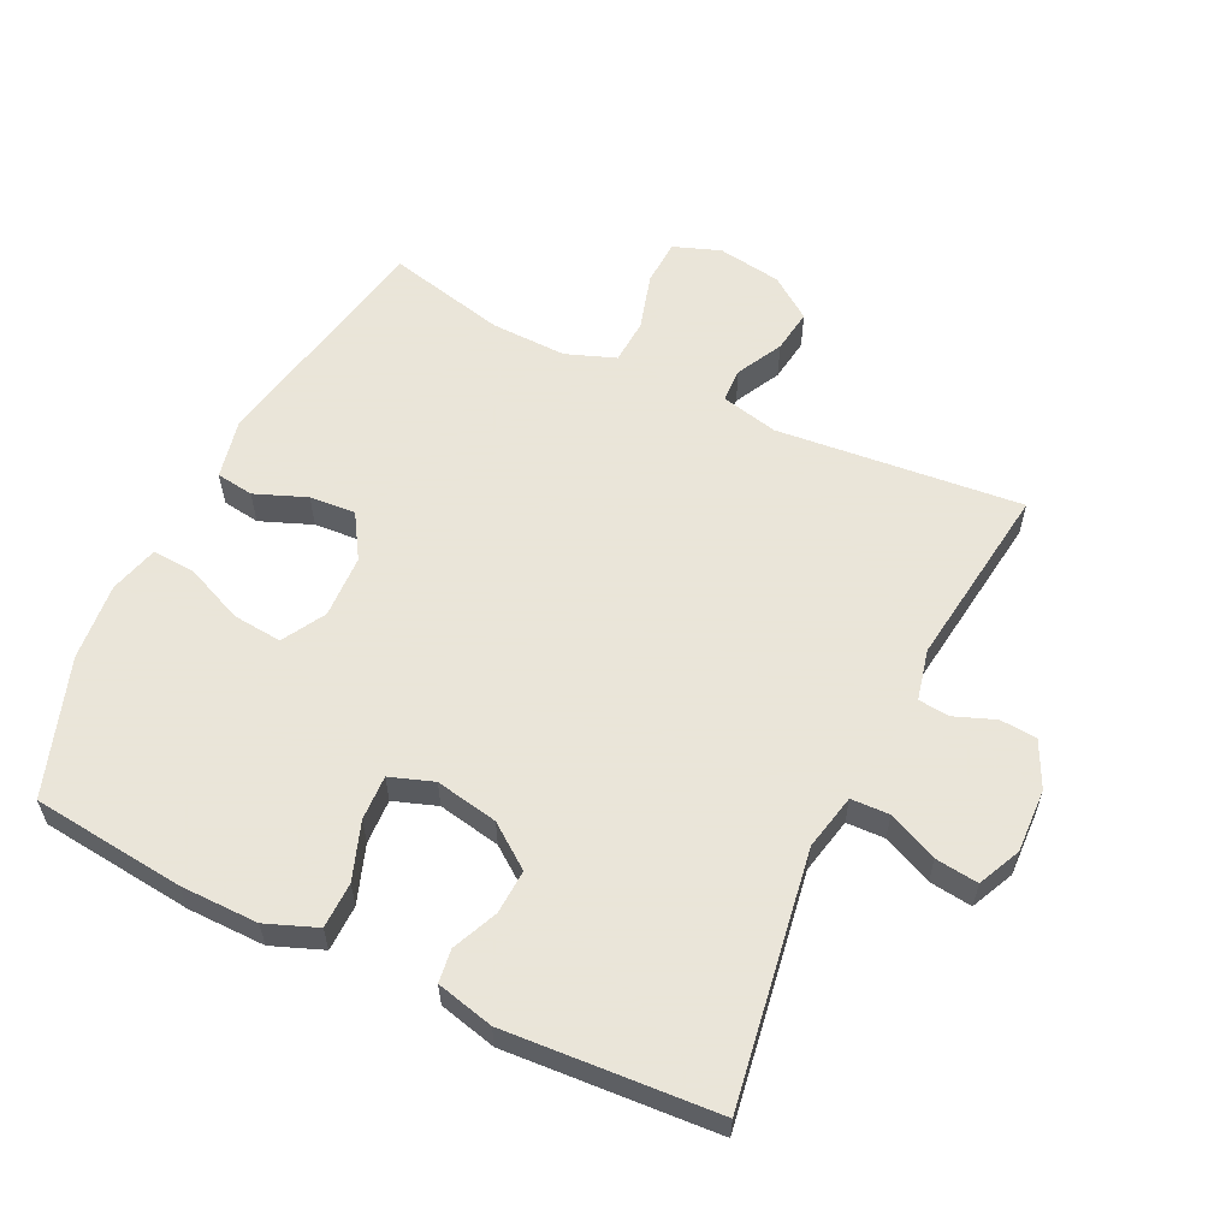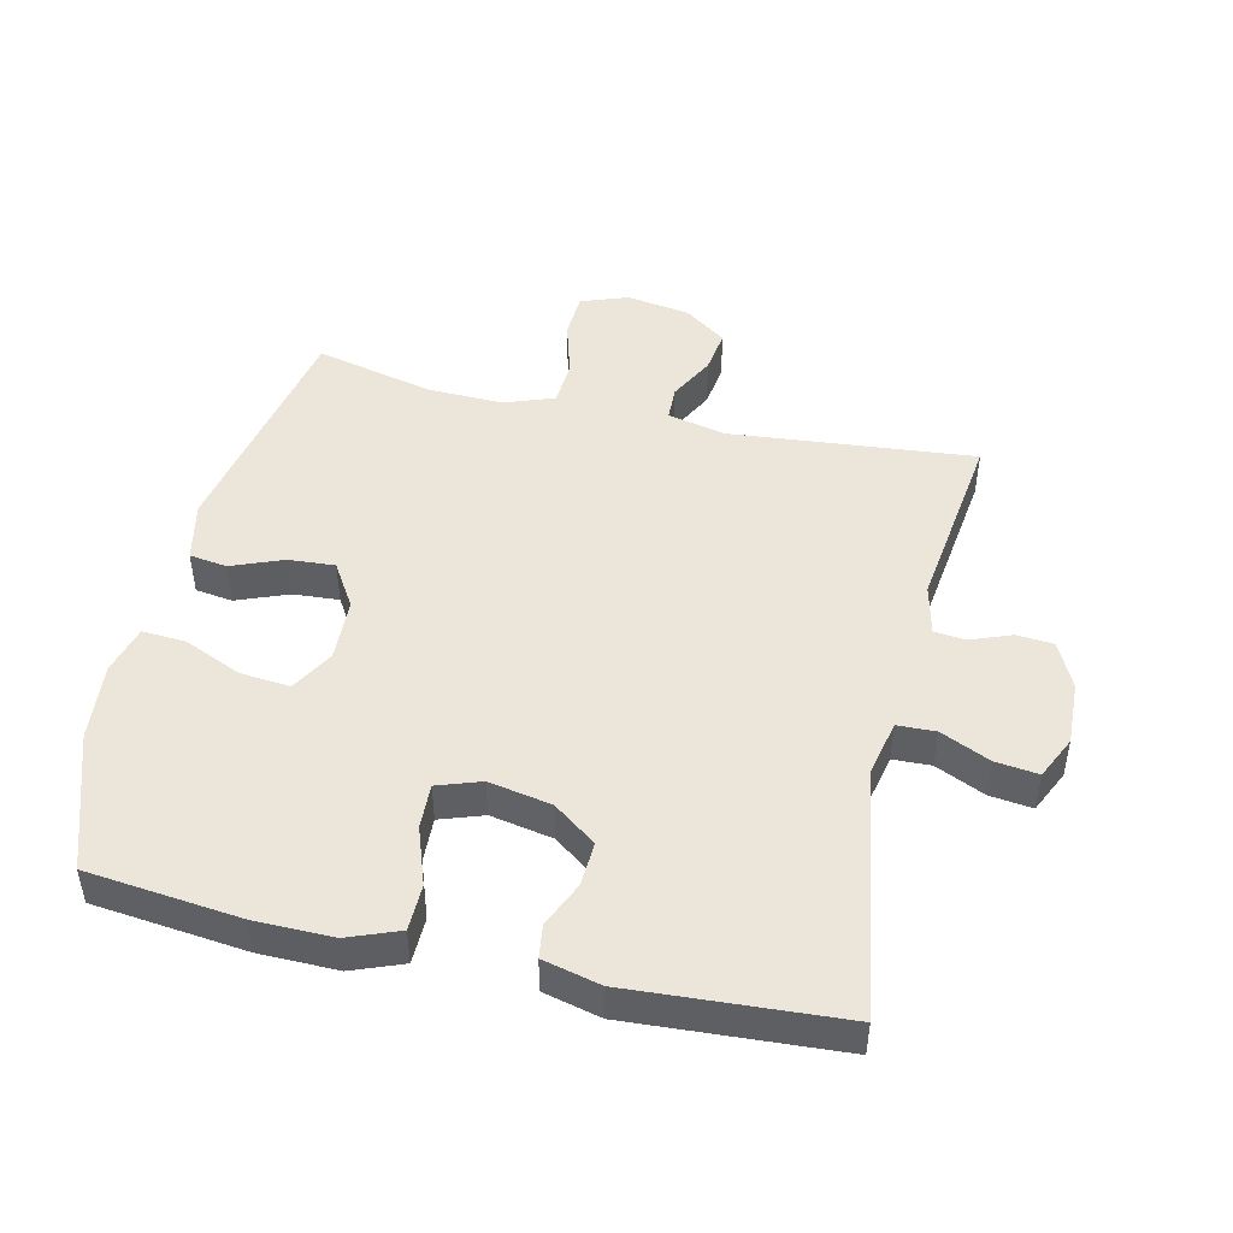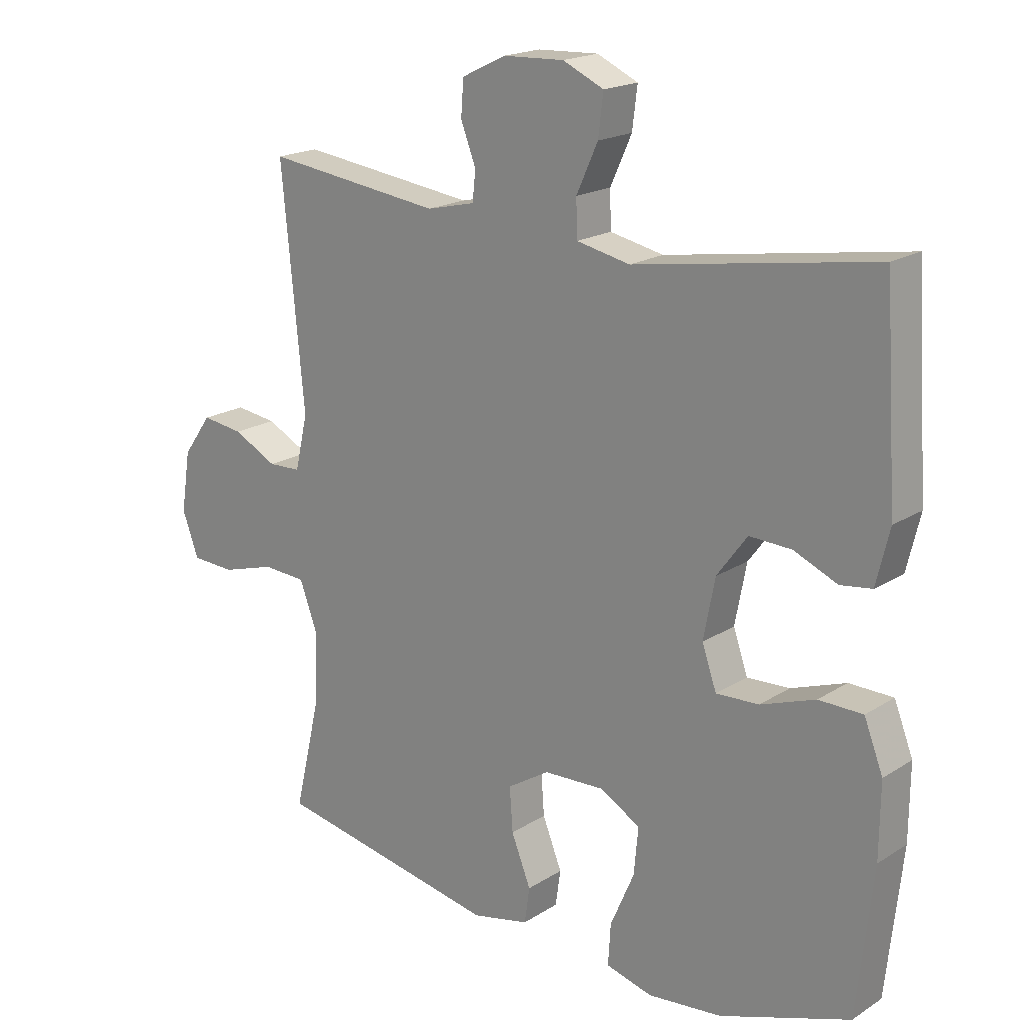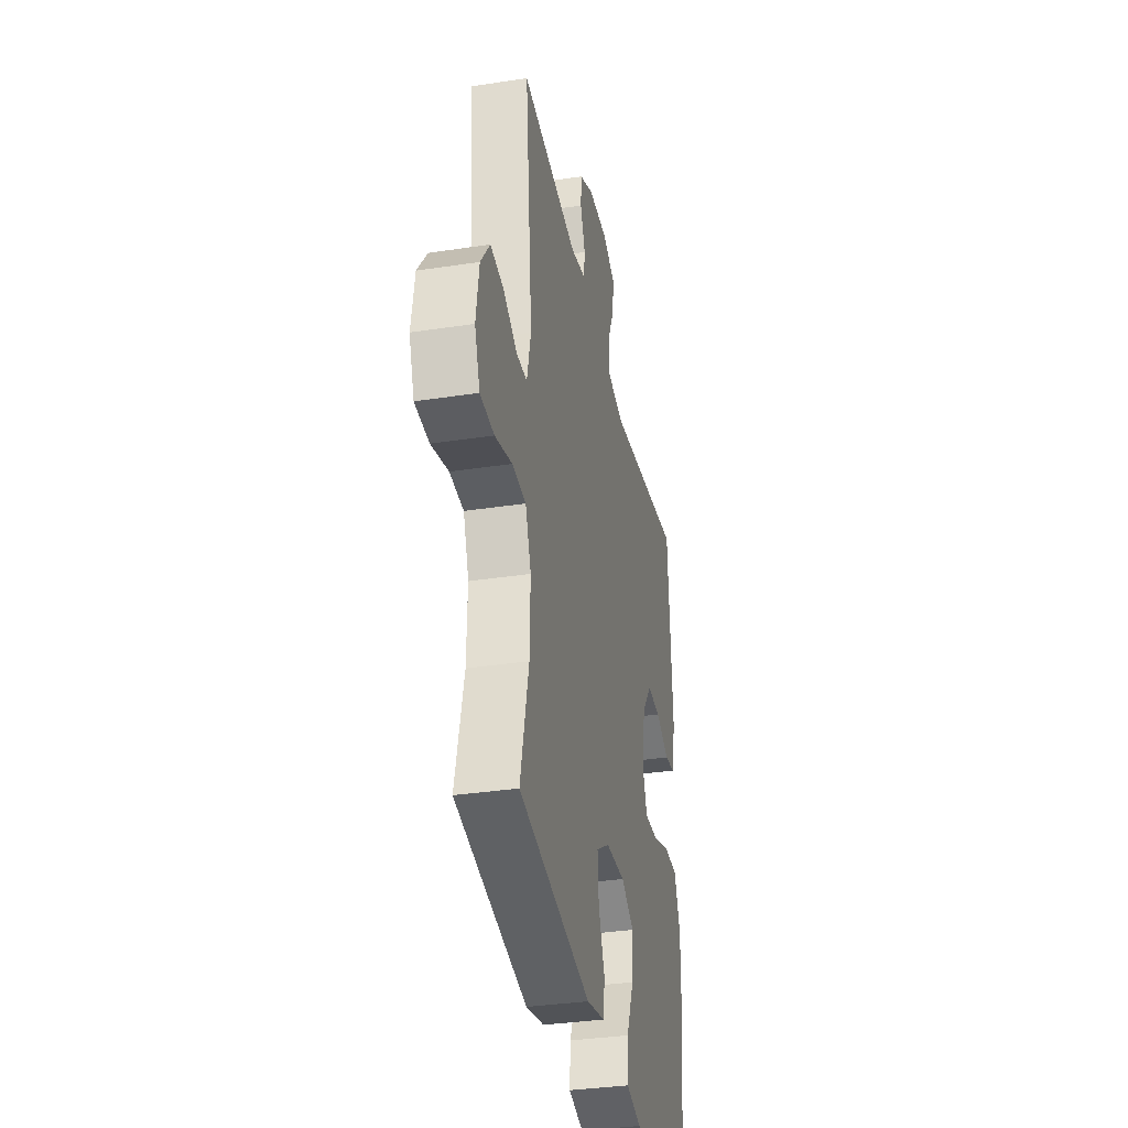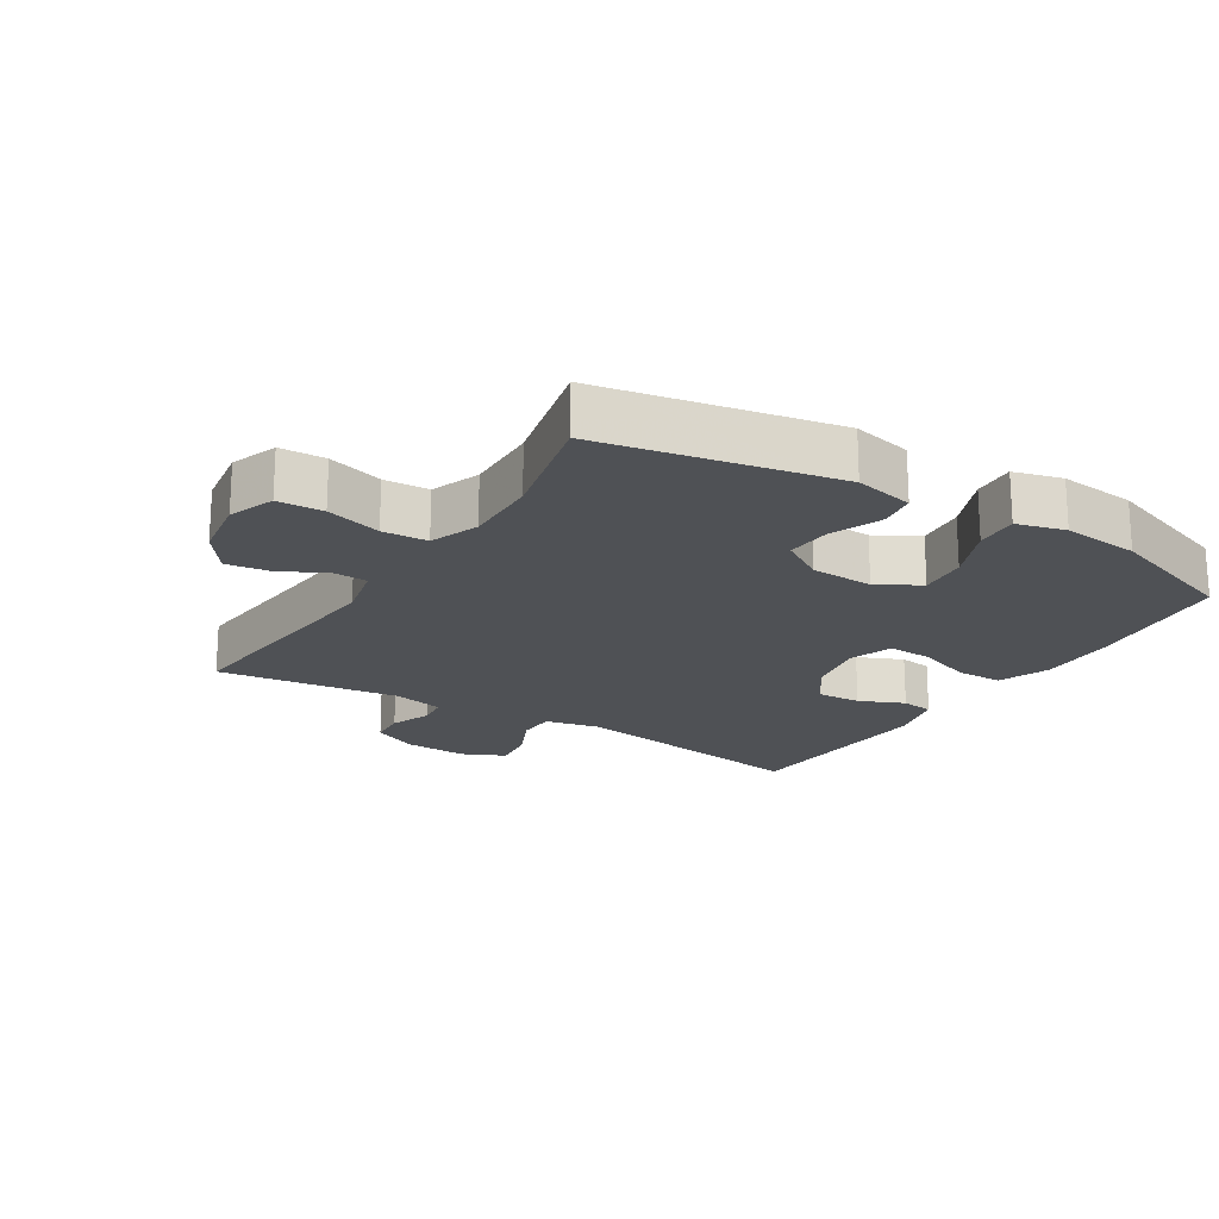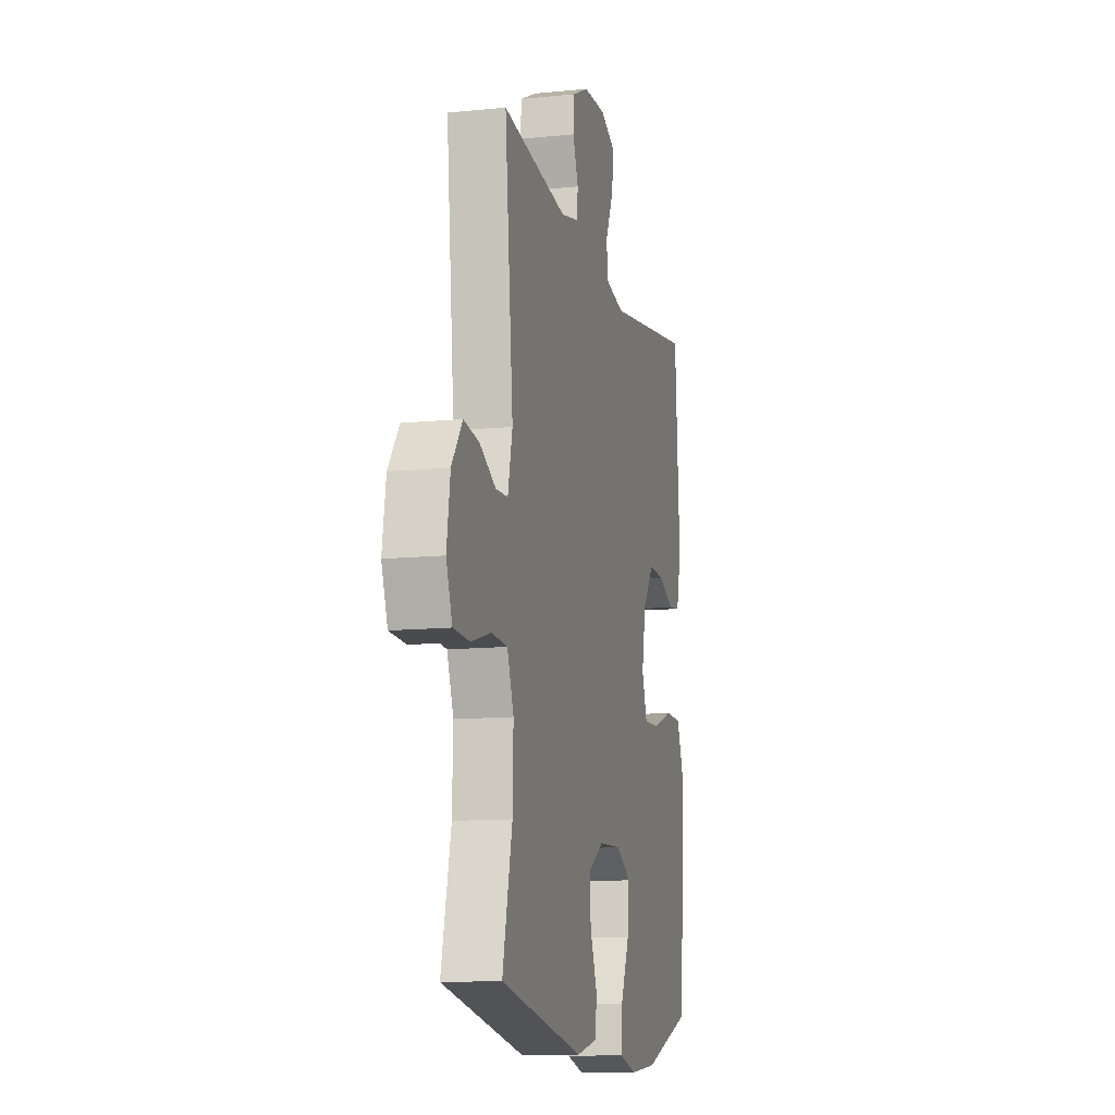
<metadata>
{"format":"obj","ext":"obj","renderer":"f3d","projection":"perspective","resolution":1024,"background":"white","views":[{"elev":58.6,"azim":-64.2,"up":"+Y"},{"elev":47.1,"azim":-76.9,"up":"+Y"},{"elev":18.9,"azim":-139.9,"up":"+Z"},{"elev":-34.6,"azim":101.6,"up":"+Z"},{"elev":-19.7,"azim":148.0,"up":"+Y"},{"elev":-11.8,"azim":103.7,"up":"+Z"}]}
</metadata>
<code>
v -0.5 0.07 0.5
v -0.12 0.07 0.439
v -0.035 0.07 0.457
v -0.033 0.07 0.515
v -0.067 0.07 0.59
v -0.075 0.07 0.655
v -0.01 0.07 0.685
v 0.087 0.07 0.681
v 0.157 0.07 0.647
v 0.161 0.07 0.591
v 0.137 0.07 0.529
v 0.142 0.07 0.482
v 0.219 0.07 0.464
v 0.5 0.07 0.5
v 0.464 0.07 0.128
v 0.484 0.07 0.041
v 0.536 0.07 0.039
v 0.606 0.07 0.075
v 0.672 0.07 0.084
v 0.718 0.07 0.02
v 0.733 0.07 -0.077
v 0.707 0.07 -0.148
v 0.637 0.07 -0.151
v 0.552 0.07 -0.126
v 0.483 0.07 -0.13
v 0.455 0.07 -0.205
v 0.458 0.07 -0.32
v 0.5 0.07 -0.5
v 0.141 0.07 -0.569
v 0.05 0.07 -0.549
v 0.042 0.07 -0.492
v 0.073 0.07 -0.414
v 0.078 0.07 -0.344
v 0.011 0.07 -0.302
v -0.085 0.07 -0.298
v -0.15 0.07 -0.335
v -0.143 0.07 -0.41
v -0.105 0.07 -0.498
v -0.101 0.07 -0.564
v -0.175 0.07 -0.584
v -0.293 0.07 -0.572
v -0.5 0.07 -0.5
v -0.525 0.07 -0.268
v -0.526 0.07 -0.15
v -0.496 0.07 -0.073
v -0.426 0.07 -0.072
v -0.339 0.07 -0.103
v -0.271 0.07 -0.106
v -0.248 0.07 -0.04
v -0.266 0.07 0.055
v -0.314 0.07 0.12
v -0.381 0.07 0.117
v -0.45 0.07 0.087
v -0.5 0.07 0.094
v -0.521 0.07 0.181
v -0.5 0 0.5
v -0.12 0 0.439
v -0.035 0 0.457
v -0.033 0 0.515
v -0.067 0 0.59
v -0.075 0 0.655
v -0.01 0 0.685
v 0.087 0 0.681
v 0.157 0 0.647
v 0.161 0 0.591
v 0.137 0 0.529
v 0.142 0 0.482
v 0.219 0 0.464
v 0.5 0 0.5
v 0.464 0 0.128
v 0.484 0 0.041
v 0.536 0 0.039
v 0.606 0 0.075
v 0.672 0 0.084
v 0.718 0 0.02
v 0.733 0 -0.077
v 0.707 0 -0.148
v 0.637 0 -0.151
v 0.552 0 -0.126
v 0.483 0 -0.13
v 0.455 0 -0.205
v 0.458 0 -0.32
v 0.5 0 -0.5
v 0.141 0 -0.569
v 0.05 0 -0.549
v 0.042 0 -0.492
v 0.073 0 -0.414
v 0.078 0 -0.344
v 0.011 0 -0.302
v -0.085 0 -0.298
v -0.15 0 -0.335
v -0.143 0 -0.41
v -0.105 0 -0.498
v -0.101 0 -0.564
v -0.175 0 -0.584
v -0.293 0 -0.572
v -0.5 0 -0.5
v -0.525 0 -0.268
v -0.526 0 -0.15
v -0.496 0 -0.073
v -0.426 0 -0.072
v -0.339 0 -0.103
v -0.271 0 -0.106
v -0.248 0 -0.04
v -0.266 0 0.055
v -0.314 0 0.12
v -0.381 0 0.117
v -0.45 0 0.087
v -0.5 0 0.094
v -0.521 0 0.181
f 52 53 54 55
f 51 52 55 1
f 50 51 1 2
f 49 50 2 3
f 48 49 3
f 44 45 46 47
f 44 47 48
f 43 44 48
f 42 43 48
f 41 42 48
f 37 38 39 40
f 36 37 40 41
f 29 30 31 32
f 27 28 29 32
f 26 27 32 33
f 25 26 33 34
f 21 22 23 24
f 21 24 25
f 20 21 25
f 17 18 19 20
f 16 17 20 25
f 15 16 25 34
f 13 14 15 34
f 8 9 10 11
f 8 11 12
f 7 8 12
f 4 5 6 7
f 3 4 7 12
f 36 41 48 3
f 12 13 34 35
f 3 12 35 36
f 110 109 108 107
f 56 110 107 106
f 57 56 106 105
f 58 57 105 104
f 58 104 103
f 102 101 100 99
f 103 102 99
f 103 99 98
f 103 98 97
f 103 97 96
f 95 94 93 92
f 96 95 92 91
f 87 86 85 84
f 87 84 83 82
f 88 87 82 81
f 89 88 81 80
f 79 78 77 76
f 80 79 76
f 80 76 75
f 75 74 73 72
f 80 75 72 71
f 89 80 71 70
f 89 70 69 68
f 66 65 64 63
f 67 66 63
f 67 63 62
f 62 61 60 59
f 67 62 59 58
f 58 103 96 91
f 90 89 68 67
f 91 90 67 58
f 1 56 57 2
f 2 57 58 3
f 3 58 59 4
f 4 59 60 5
f 5 60 61 6
f 6 61 62 7
f 7 62 63 8
f 8 63 64 9
f 9 64 65 10
f 10 65 66 11
f 11 66 67 12
f 12 67 68 13
f 13 68 69 14
f 14 69 70 15
f 15 70 71 16
f 16 71 72 17
f 17 72 73 18
f 18 73 74 19
f 19 74 75 20
f 20 75 76 21
f 21 76 77 22
f 22 77 78 23
f 23 78 79 24
f 24 79 80 25
f 25 80 81 26
f 26 81 82 27
f 27 82 83 28
f 28 83 84 29
f 29 84 85 30
f 30 85 86 31
f 31 86 87 32
f 32 87 88 33
f 33 88 89 34
f 34 89 90 35
f 35 90 91 36
f 36 91 92 37
f 37 92 93 38
f 38 93 94 39
f 39 94 95 40
f 40 95 96 41
f 41 96 97 42
f 42 97 98 43
f 43 98 99 44
f 44 99 100 45
f 45 100 101 46
f 46 101 102 47
f 47 102 103 48
f 48 103 104 49
f 49 104 105 50
f 50 105 106 51
f 51 106 107 52
f 52 107 108 53
f 53 108 109 54
f 54 109 110 55
f 55 110 56 1

</code>
